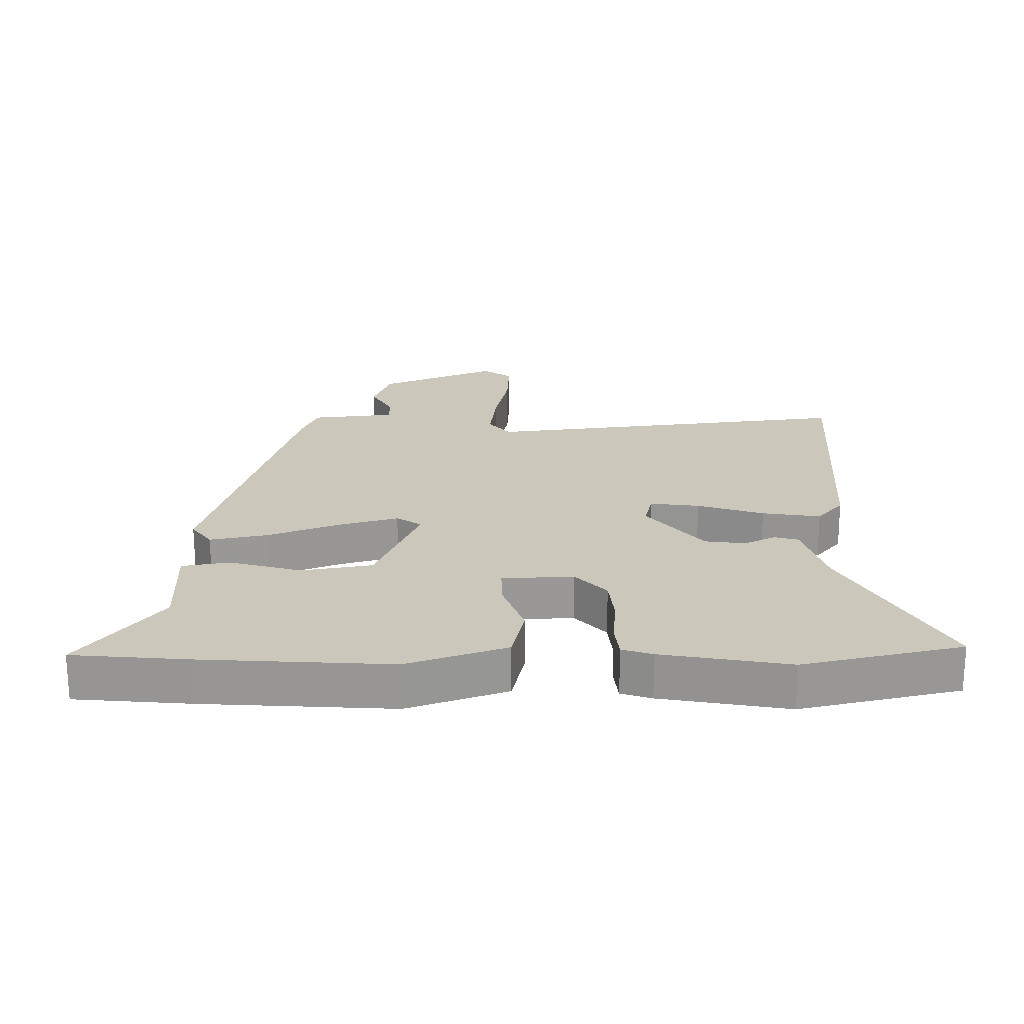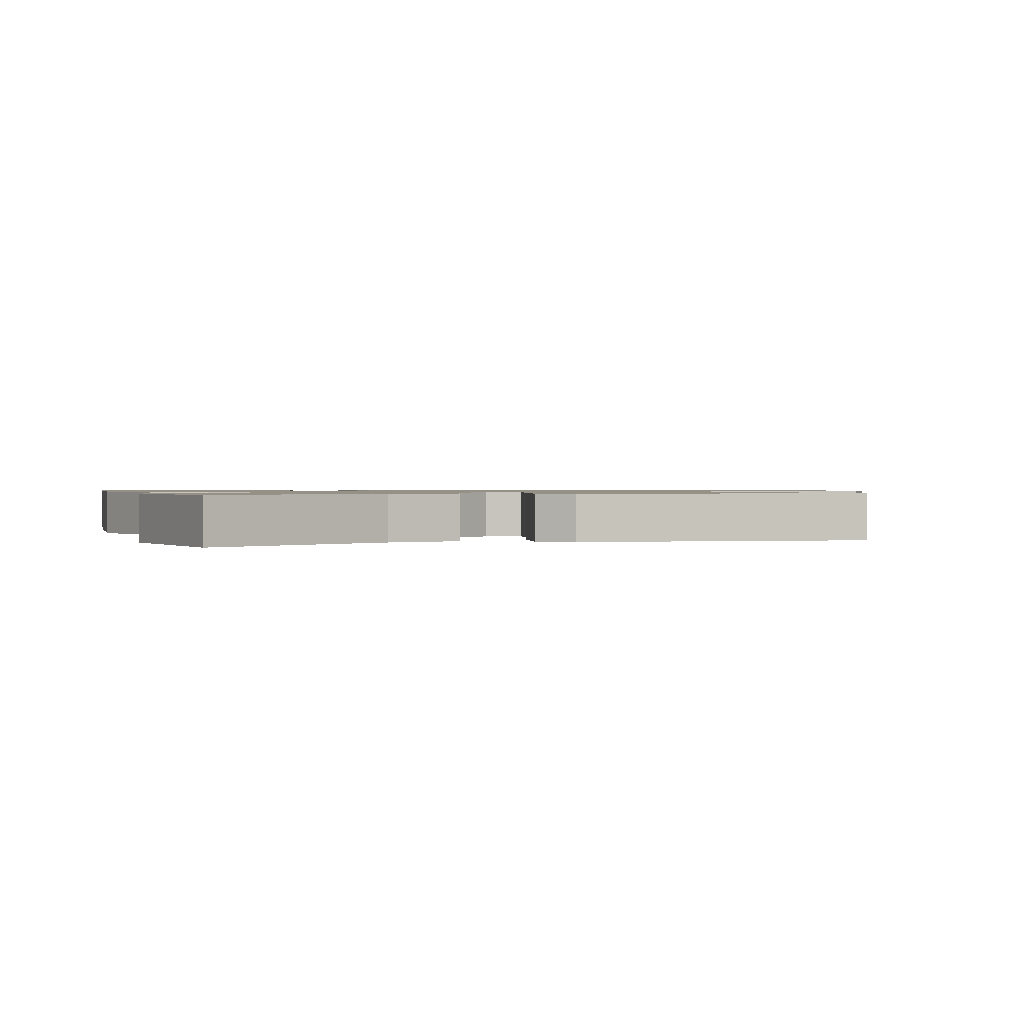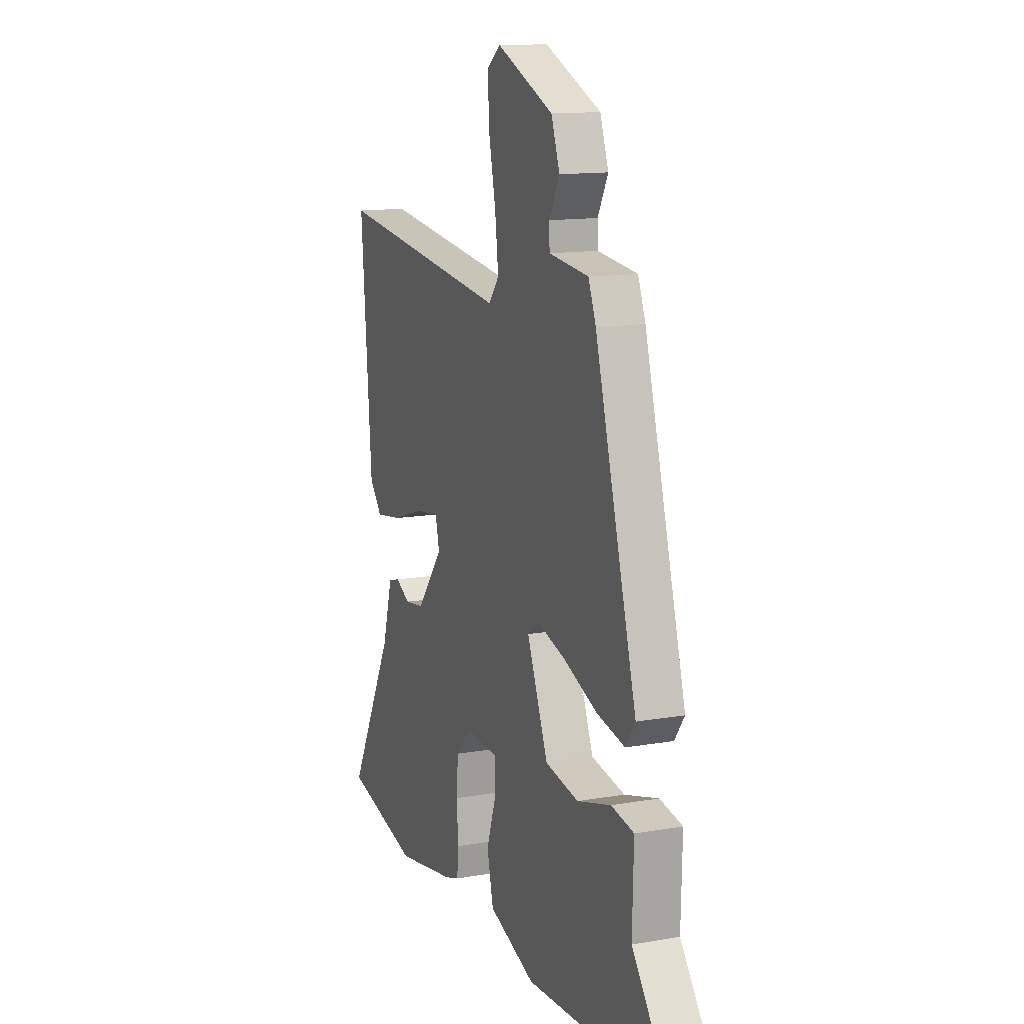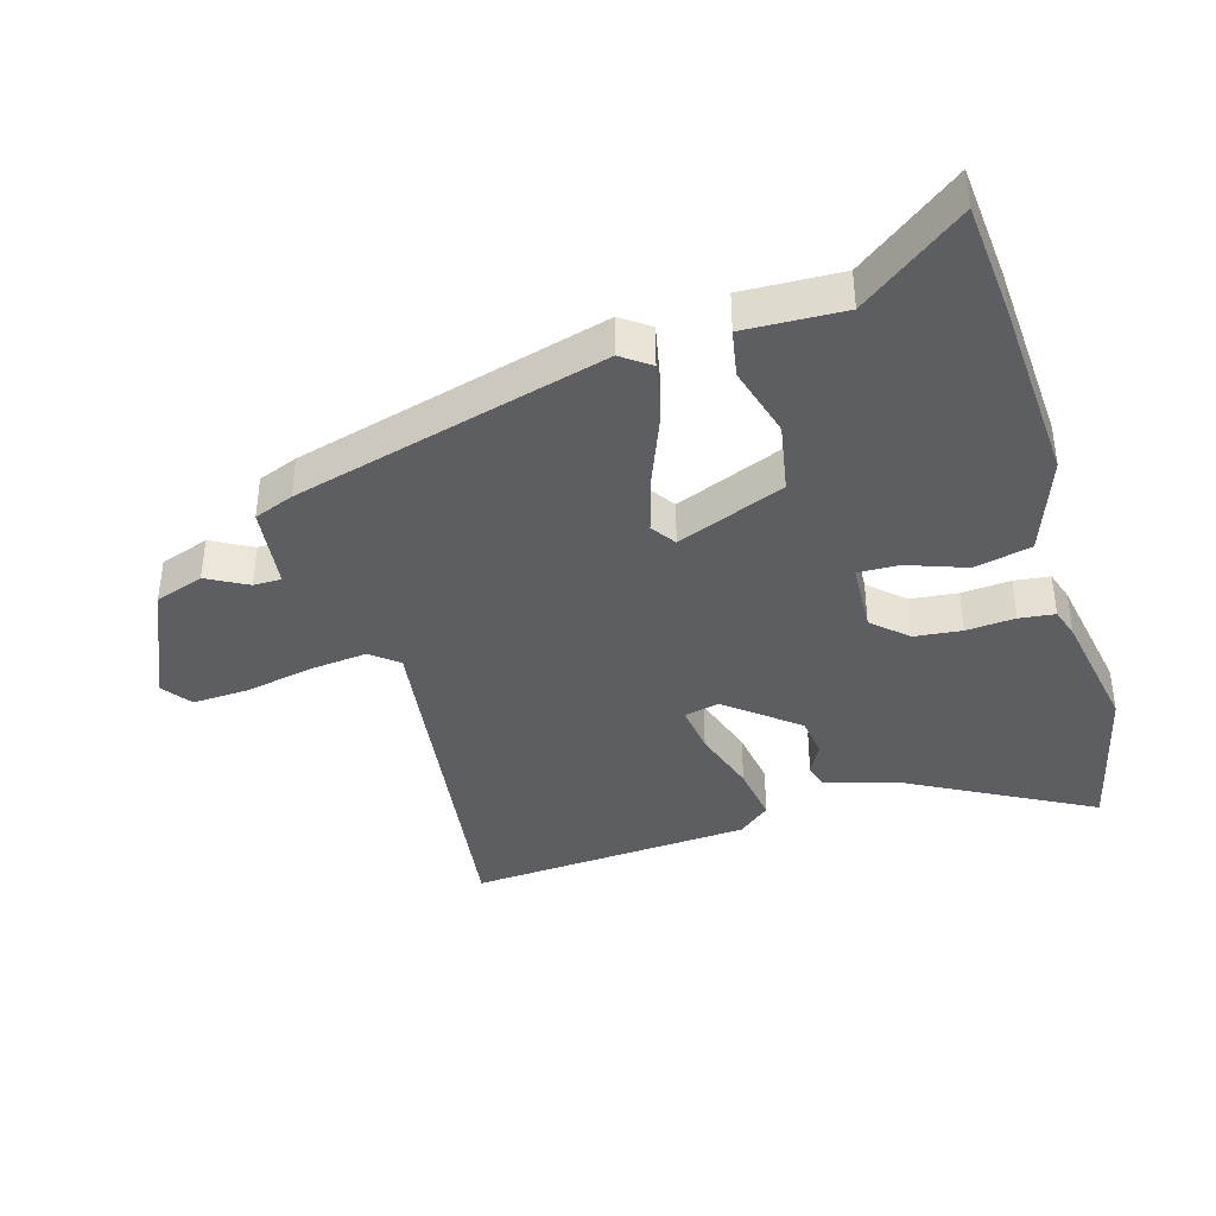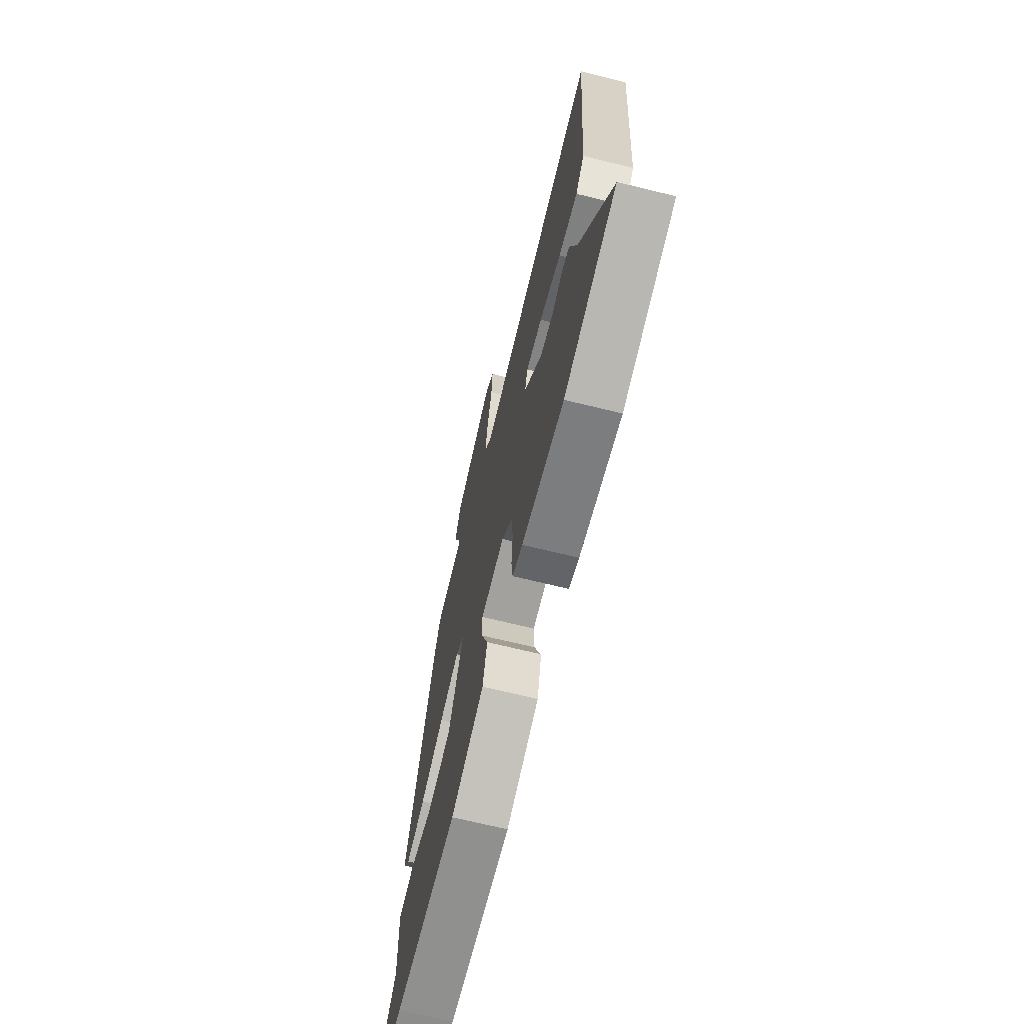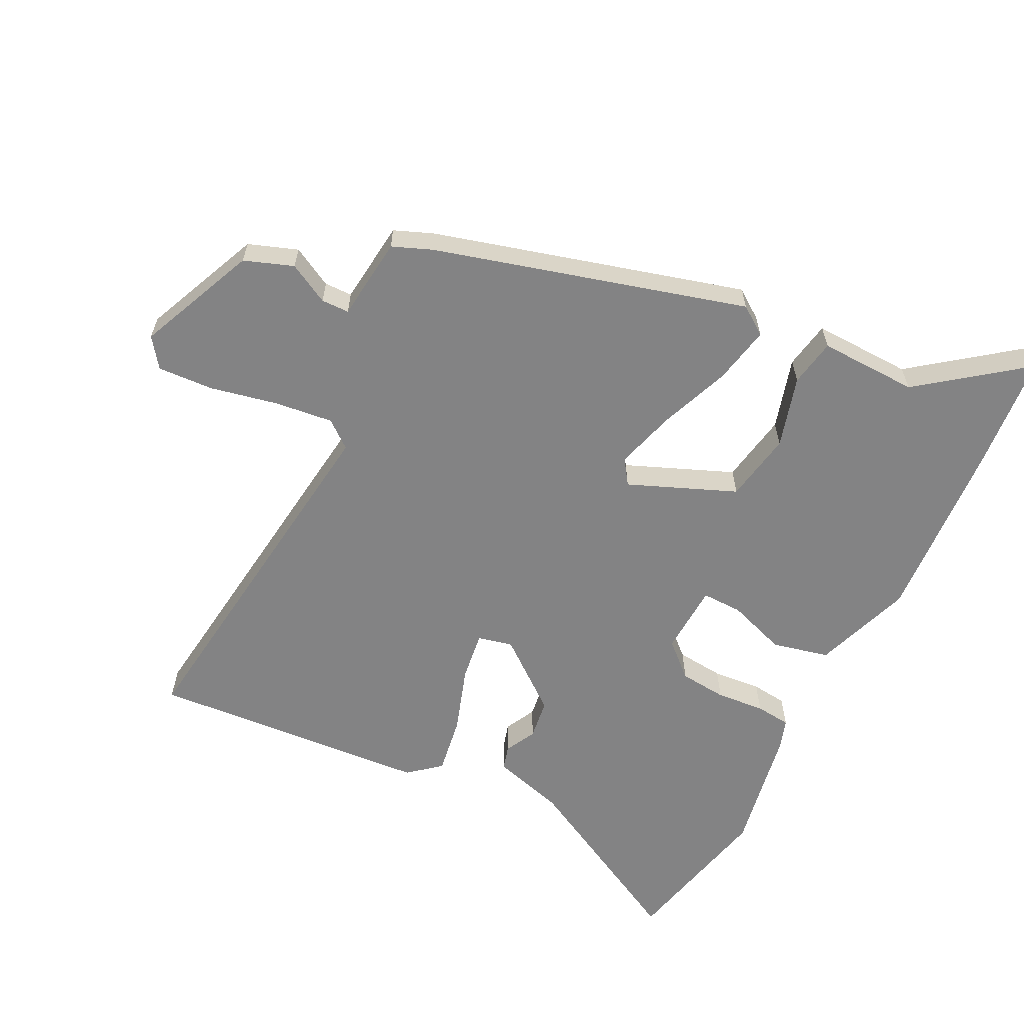
<metadata>
{"format":"obj","ext":"obj","renderer":"f3d","projection":"perspective","resolution":1024,"background":"white","views":[{"elev":21.7,"azim":179.2,"up":"+Y"},{"elev":0.9,"azim":-106.4,"up":"+Y"},{"elev":13.5,"azim":68.5,"up":"+Z"},{"elev":-39.4,"azim":105.8,"up":"+Y"},{"elev":-69.5,"azim":-103.8,"up":"+Z"},{"elev":-61.2,"azim":63.2,"up":"+Y"}]}
</metadata>
<code>
v -0.366 0.07 -0.53
v -0.615 0.07 -0.474
v -0.464 0.07 -0.187
v -0.431 0.07 -0.071
v -0.393 0.07 -0.06
v -0.344 0.07 -0.085
v -0.28 0.07 -0.076
v -0.193 0.07 0.035
v -0.206 0.07 0.09
v -0.284 0.07 0.079
v -0.388 0.07 0.044
v -0.48 0.07 0.029
v -0.522 0.07 0.079
v -0.557 0.07 0.523
v 0.028 0.07 0.453
v 0.062 0.07 0.496
v 0.051 0.07 0.588
v 0.028 0.07 0.695
v 0.023 0.07 0.783
v 0.069 0.07 0.817
v 0.257 0.07 0.737
v 0.285 0.07 0.66
v 0.251 0.07 0.596
v 0.252 0.07 0.552
v 0.384 0.07 0.538
v 0.409 0.07 0.476
v 0.547 0.07 -0.013
v 0.515 0.07 -0.058
v 0.424 0.07 -0.04
v 0.312 0.07 0.003
v 0.217 0.07 0.03
v 0.178 0.07 0.003
v 0.248 0.07 -0.166
v 0.359 0.07 -0.185
v 0.472 0.07 -0.152
v 0.547 0.07 -0.165
v 0.543 0.07 -0.321
v 0.668 0.07 -0.484
v 0.487 0.07 -0.501
v 0.192 0.07 -0.521
v 0.036 0.07 -0.467
v 0.015 0.07 -0.377
v 0.047 0.07 -0.284
v 0.048 0.07 -0.22
v -0.064 0.07 -0.215
v -0.113 0.07 -0.269
v -0.12 0.07 -0.344
v -0.113 0.07 -0.421
v -0.119 0.07 -0.477
v -0.167 0.07 -0.493
v -0.366 0 -0.53
v -0.615 0 -0.474
v -0.464 0 -0.187
v -0.431 0 -0.071
v -0.393 0 -0.06
v -0.344 0 -0.085
v -0.28 0 -0.076
v -0.193 0 0.035
v -0.206 0 0.09
v -0.284 0 0.079
v -0.388 0 0.044
v -0.48 0 0.029
v -0.522 0 0.079
v -0.557 0 0.523
v 0.028 0 0.453
v 0.062 0 0.496
v 0.051 0 0.588
v 0.028 0 0.695
v 0.023 0 0.783
v 0.069 0 0.817
v 0.257 0 0.737
v 0.285 0 0.66
v 0.251 0 0.596
v 0.252 0 0.552
v 0.384 0 0.538
v 0.409 0 0.476
v 0.547 0 -0.013
v 0.515 0 -0.058
v 0.424 0 -0.04
v 0.312 0 0.003
v 0.217 0 0.03
v 0.178 0 0.003
v 0.248 0 -0.166
v 0.359 0 -0.185
v 0.472 0 -0.152
v 0.547 0 -0.165
v 0.543 0 -0.321
v 0.668 0 -0.484
v 0.487 0 -0.501
v 0.192 0 -0.521
v 0.036 0 -0.467
v 0.015 0 -0.377
v 0.047 0 -0.284
v 0.048 0 -0.22
v -0.064 0 -0.215
v -0.113 0 -0.269
v -0.12 0 -0.344
v -0.113 0 -0.421
v -0.119 0 -0.477
v -0.167 0 -0.493
f 47 48 49 50
f 46 47 50 1
f 45 46 1 2
f 40 41 42 43
f 40 43 44
f 37 38 39 40
f 37 40 44
f 34 35 36 37
f 33 34 37 44
f 32 33 44 45
f 27 28 29 30
f 27 30 31
f 24 25 26 27
f 24 27 31
f 23 24 31 32
f 21 22 23
f 17 18 19 20
f 16 17 20 21
f 15 16 21 23
f 13 14 15
f 10 11 12 13
f 9 10 13 15
f 8 9 15 23
f 3 4 5 6
f 3 6 7
f 2 3 7
f 45 2 7
f 23 32 45
f 7 8 23 45
f 100 99 98 97
f 51 100 97 96
f 52 51 96 95
f 93 92 91 90
f 94 93 90
f 90 89 88 87
f 94 90 87
f 87 86 85 84
f 94 87 84 83
f 95 94 83 82
f 80 79 78 77
f 81 80 77
f 77 76 75 74
f 81 77 74
f 82 81 74 73
f 73 72 71
f 70 69 68 67
f 71 70 67 66
f 73 71 66 65
f 65 64 63
f 63 62 61 60
f 65 63 60 59
f 73 65 59 58
f 56 55 54 53
f 57 56 53
f 57 53 52
f 57 52 95
f 95 82 73
f 95 73 58 57
f 1 51 52 2
f 2 52 53 3
f 3 53 54 4
f 4 54 55 5
f 5 55 56 6
f 6 56 57 7
f 7 57 58 8
f 8 58 59 9
f 9 59 60 10
f 10 60 61 11
f 11 61 62 12
f 12 62 63 13
f 13 63 64 14
f 14 64 65 15
f 15 65 66 16
f 16 66 67 17
f 17 67 68 18
f 18 68 69 19
f 19 69 70 20
f 20 70 71 21
f 21 71 72 22
f 22 72 73 23
f 23 73 74 24
f 24 74 75 25
f 25 75 76 26
f 26 76 77 27
f 27 77 78 28
f 28 78 79 29
f 29 79 80 30
f 30 80 81 31
f 31 81 82 32
f 32 82 83 33
f 33 83 84 34
f 34 84 85 35
f 35 85 86 36
f 36 86 87 37
f 37 87 88 38
f 38 88 89 39
f 39 89 90 40
f 40 90 91 41
f 41 91 92 42
f 42 92 93 43
f 43 93 94 44
f 44 94 95 45
f 45 95 96 46
f 46 96 97 47
f 47 97 98 48
f 48 98 99 49
f 49 99 100 50
f 50 100 51 1

</code>
